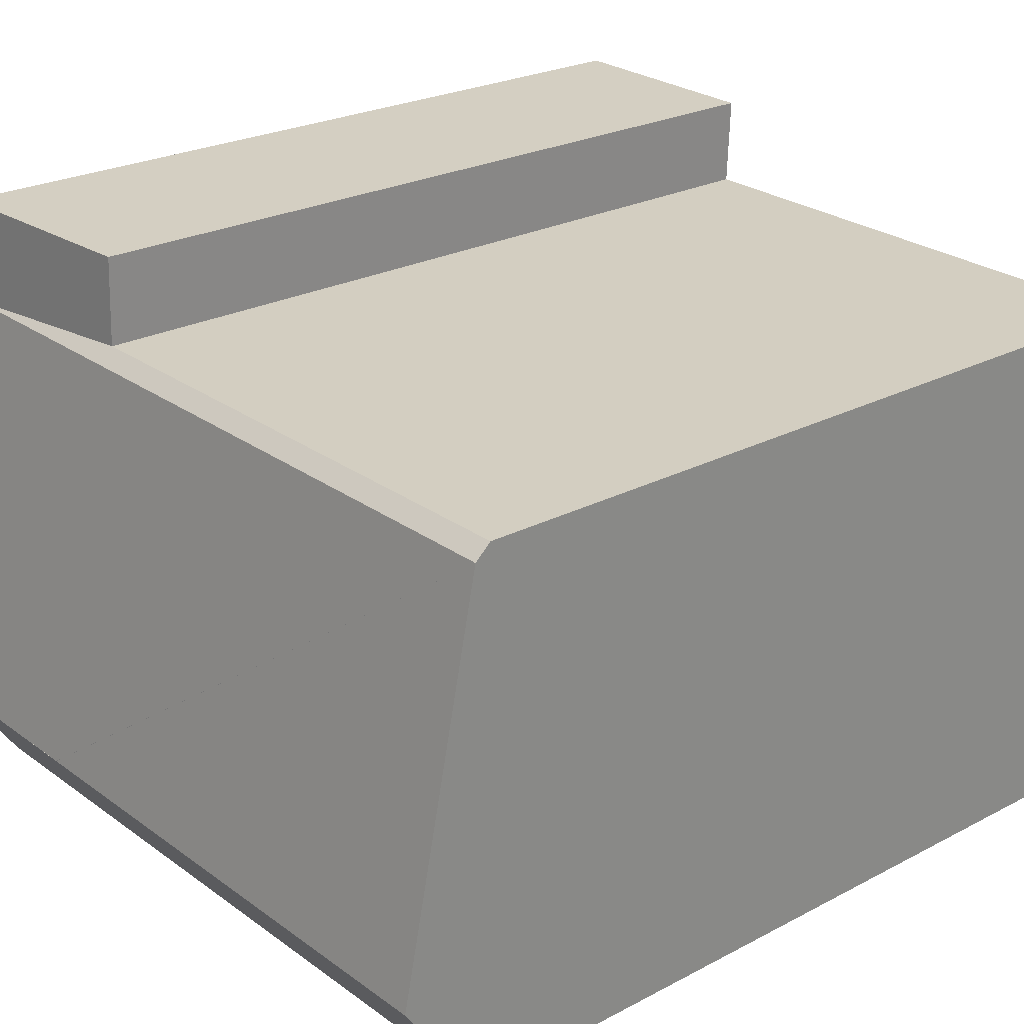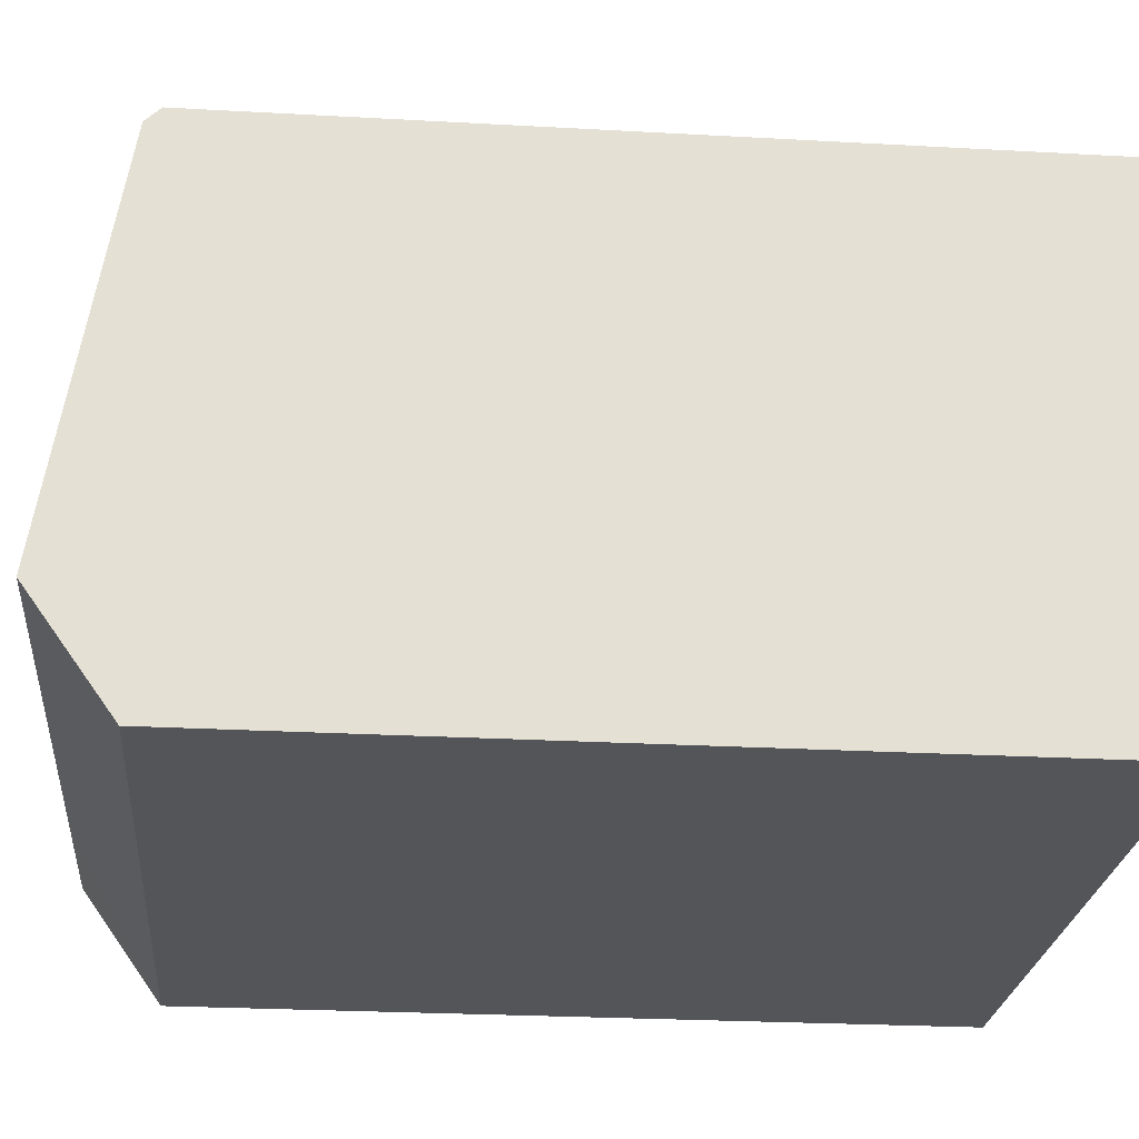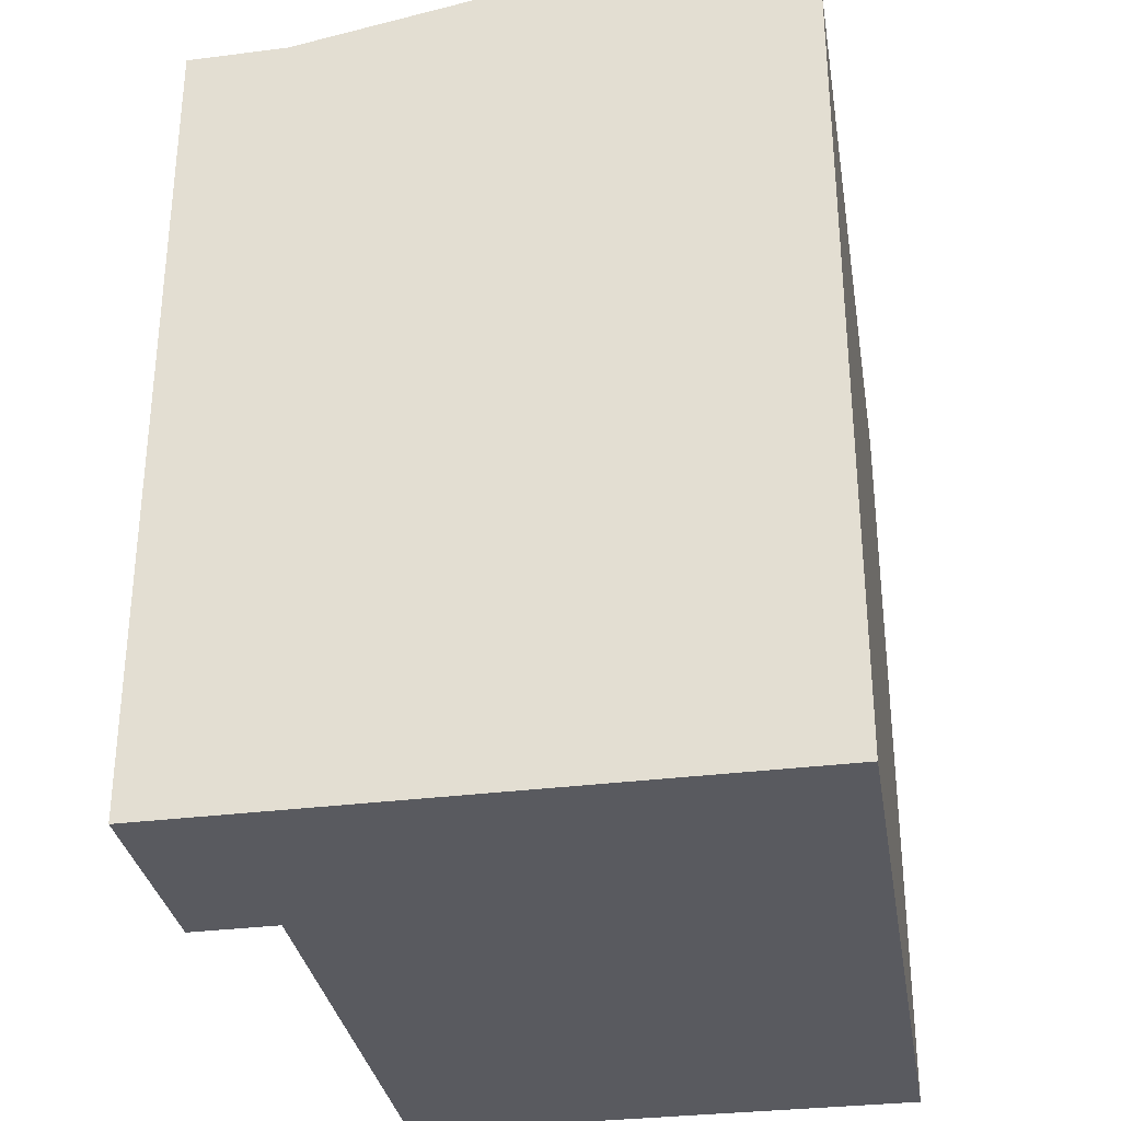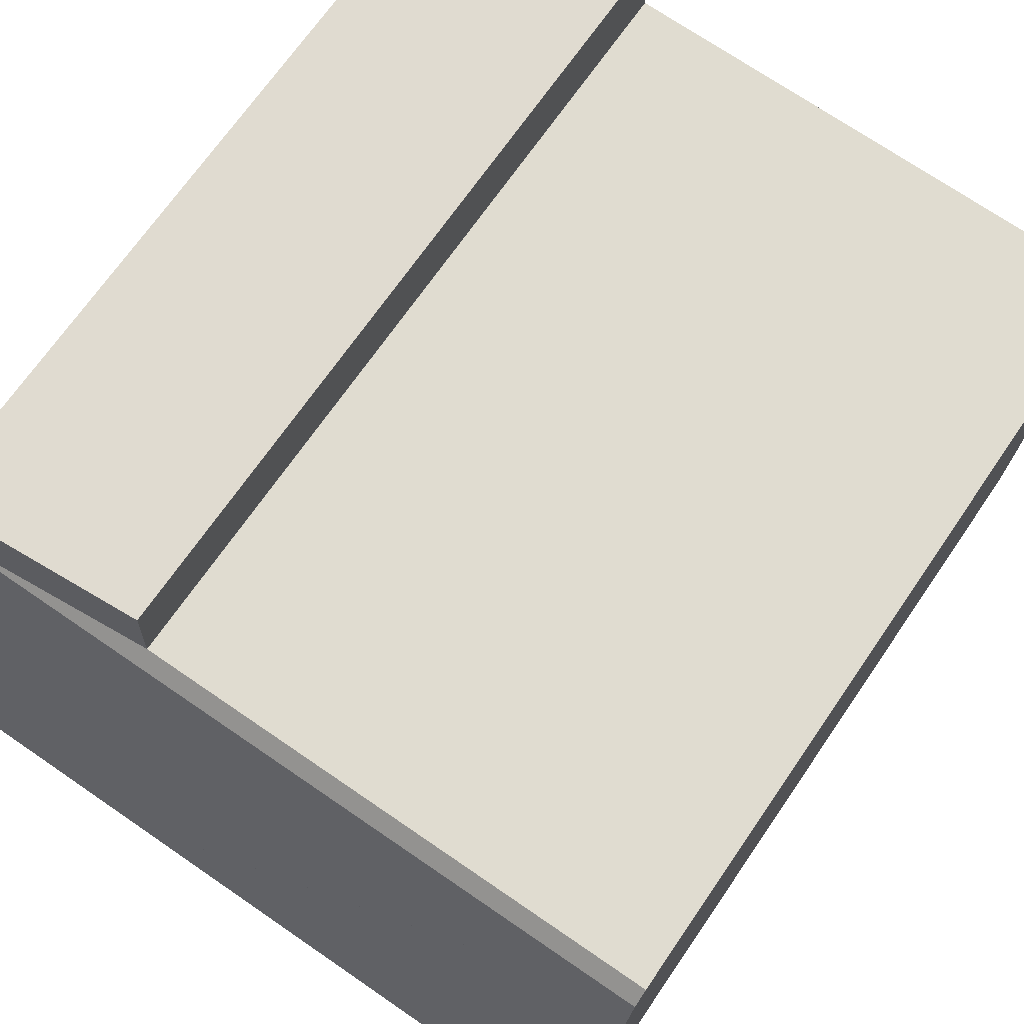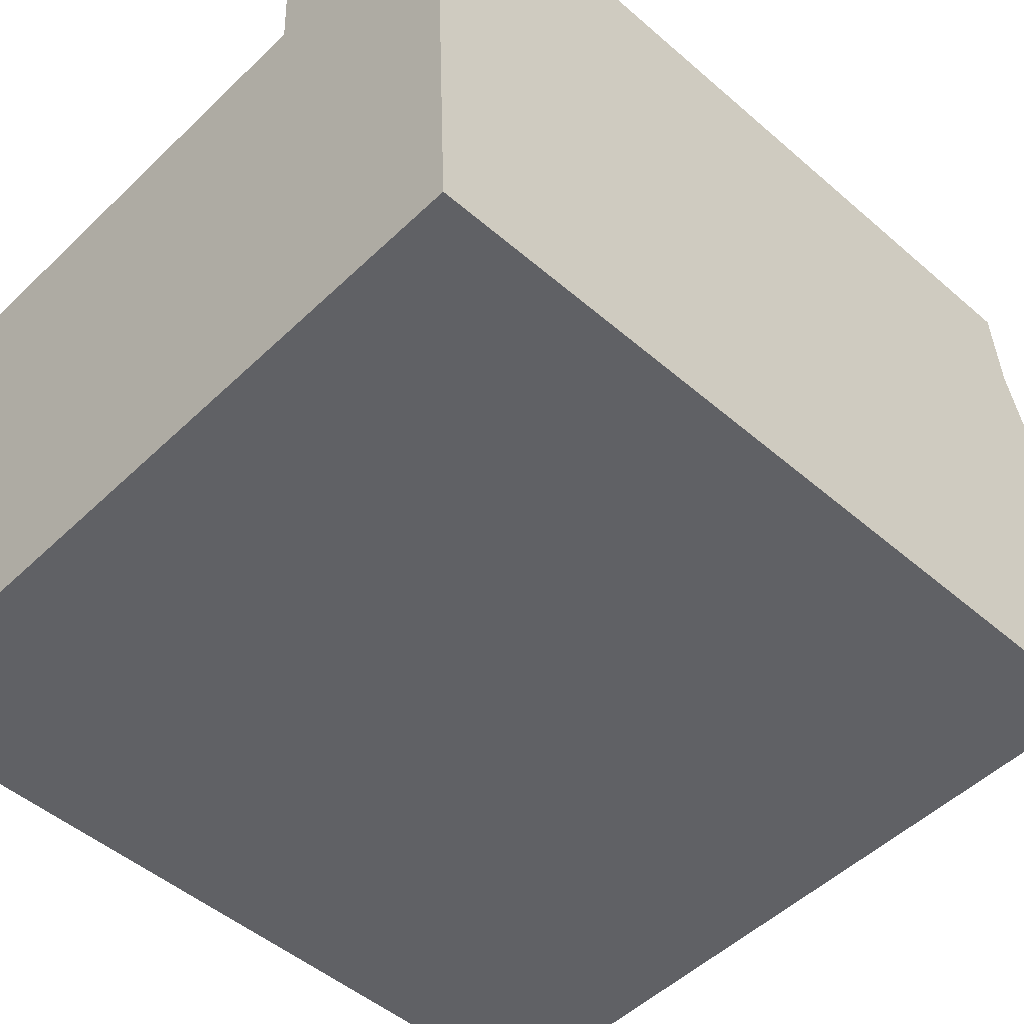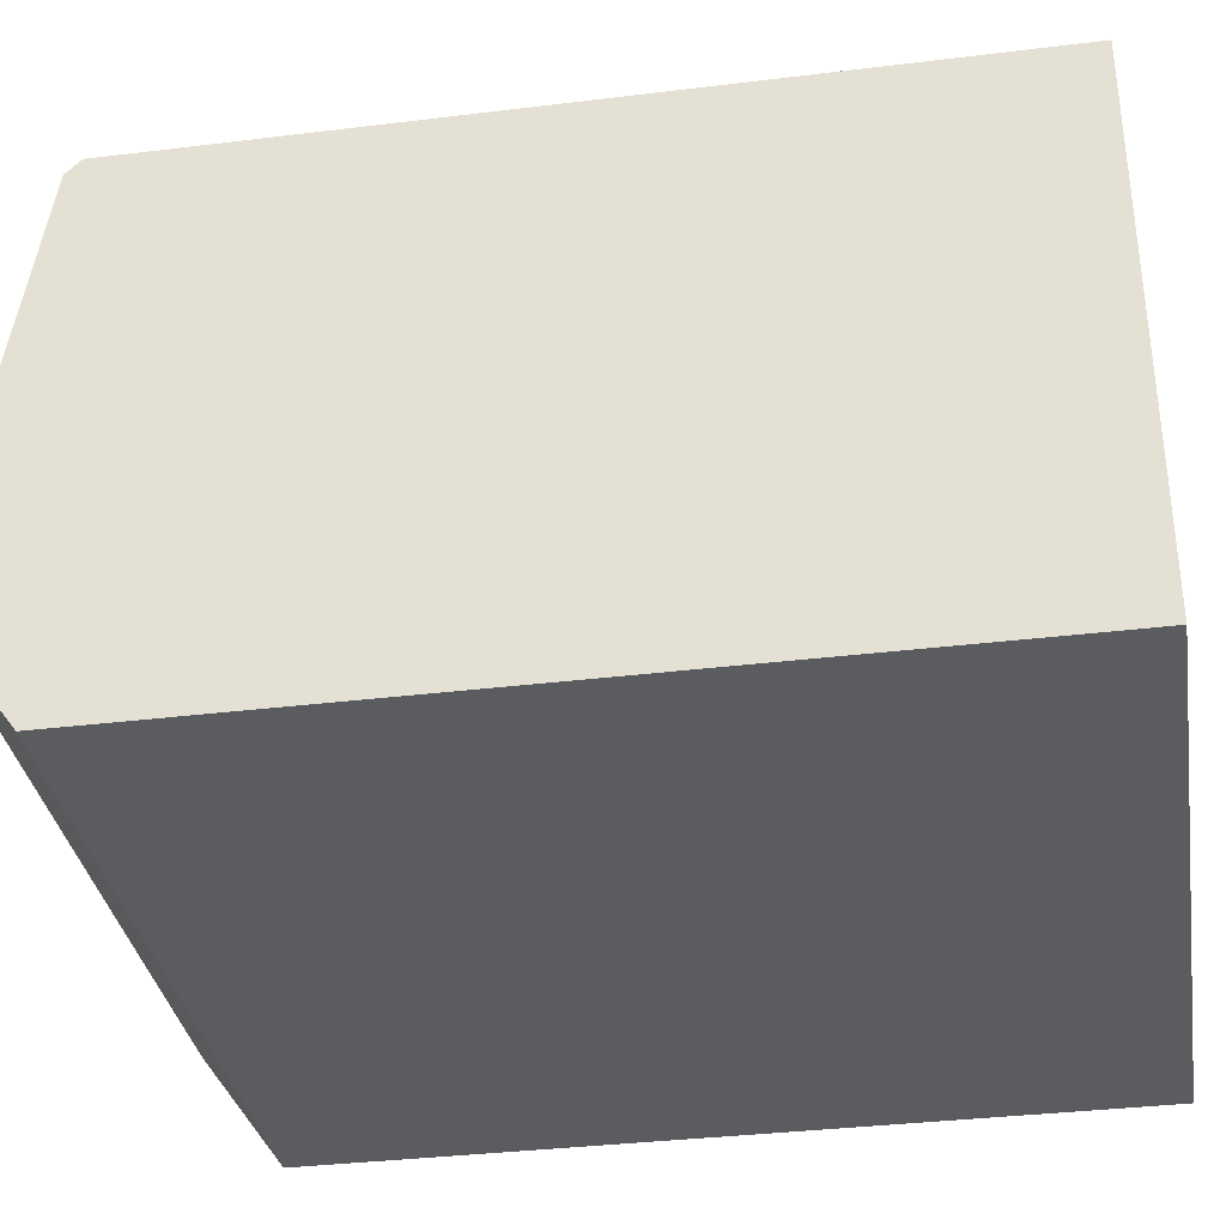
<metadata>
{"format":"obj","ext":"obj","renderer":"f3d","projection":"perspective","resolution":1024,"background":"white","views":[{"elev":24.0,"azim":-131.3,"up":"+Z"},{"elev":-25.7,"azim":-95.1,"up":"+Z"},{"elev":-31.9,"azim":97.7,"up":"+Y"},{"elev":69.2,"azim":-145.6,"up":"+Z"},{"elev":-48.8,"azim":46.1,"up":"+Z"},{"elev":-35.4,"azim":-80.8,"up":"+Z"}]}
</metadata>
<code>
v  17.82 -2.85e-17 0.4654
v  17.73 19.54 2.554
v  17.73 -1.564e-16 2.555
v  17.84 -7.725e-18 0.1262
v  18.25 5.734e-16 -9.364
v  18.37 7.406e-16 -12.09
v  18.37 19.18 -12.1
v  17.82 19.54 0.4648
v  17.84 19.54 0.1255
v  18.25 21.15 -9.365
v  0.4443 19.18 -12.56
v  0.01241 19.54 -0.34
v  0.348 21.15 -9.836
v  0.0004087 19.18 -0.0006077
v  0.4439 7.692e-16 -12.56
v  0 0 0
v  0.3475 6.022e-16 -9.835
v  0.01199 2.078e-17 -0.3394
v  13.21 19.18 -12.23
v  13.21 7.488e-16 -12.23
v  12.66 -2.025e-17 0.3307
v  12.66 19.18 0.3301
v  12.57 19.18 2.402
v  12.57 -1.471e-16 2.402
v  12.68 19.54 -0.009144
v  13.1 21.15 -9.503
v  13.1 21.15 -9.499
v  12.68 5.22e-19 -0.008525
v  13.09 5.816e-16 -9.499
v  13.09 5.819e-16 -9.503
g defaultobject
f 1 2 3
f 2 1 4
f 2 4 5
f 2 5 6
f 2 6 7
f 2 7 8
f 8 7 9
f 9 7 10
f 11 12 13
f 12 11 14
f 14 11 15
f 14 15 16
f 16 15 17
f 16 17 18
f 6 19 7
f 19 6 11
f 11 6 15
f 15 6 20
f 21 14 16
f 14 21 22
f 3 23 24
f 23 3 2
f 23 21 24
f 21 23 22
f 25 22 9
f 22 25 12
f 22 12 14
f 7 26 10
f 26 7 19
f 26 19 13
f 13 19 11
f 22 8 9
f 8 22 2
f 2 22 23
f 9 27 25
f 27 9 10
f 12 26 13
f 26 12 27
f 27 12 25
f 21 3 24
f 3 21 28
f 3 28 1
f 1 28 29
f 1 29 4
f 4 29 5
f 5 29 30
f 5 30 20
f 5 20 6
f 30 15 20
f 15 30 17
f 17 30 29
f 17 29 28
f 17 28 18
f 18 28 21
f 18 21 16

</code>
